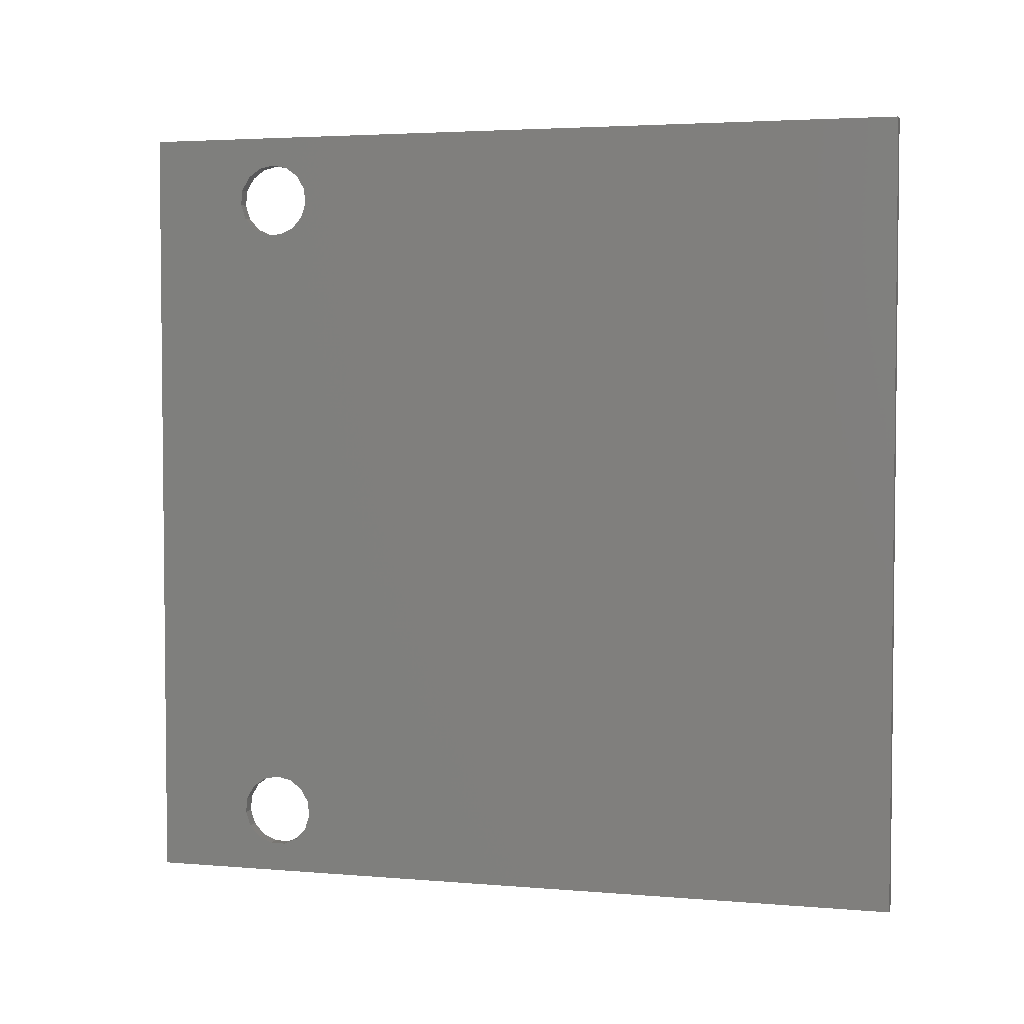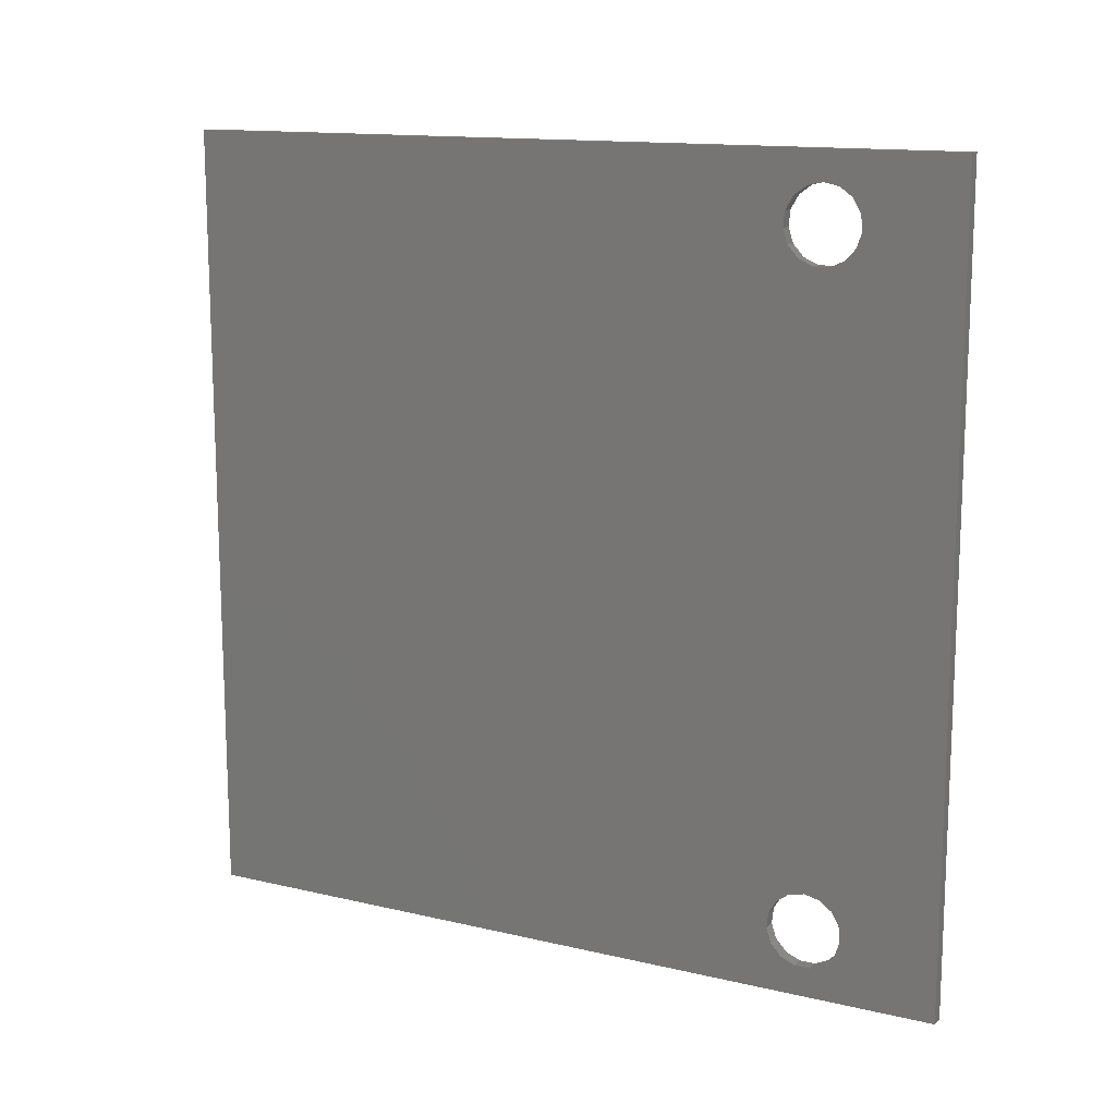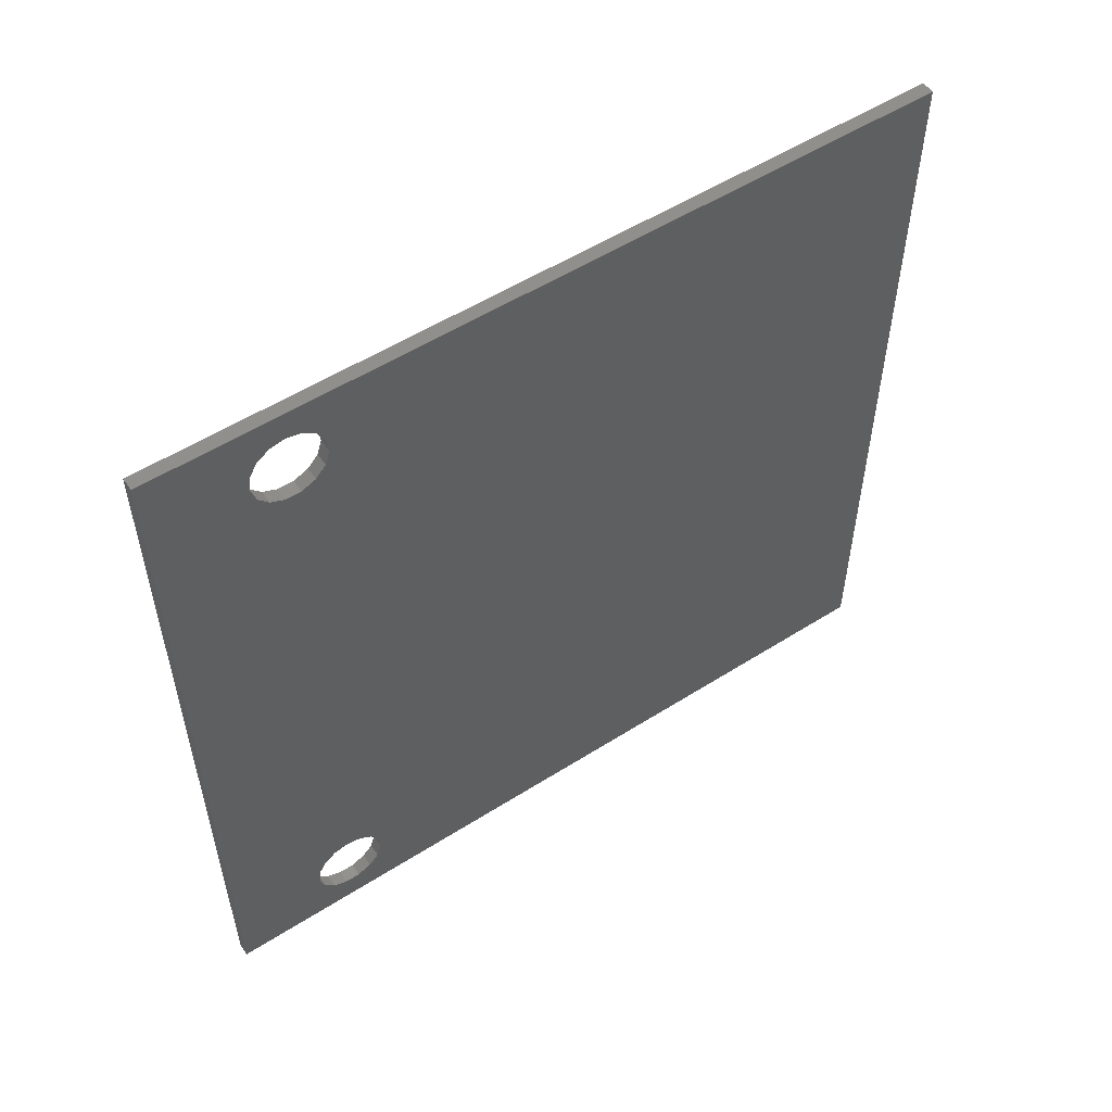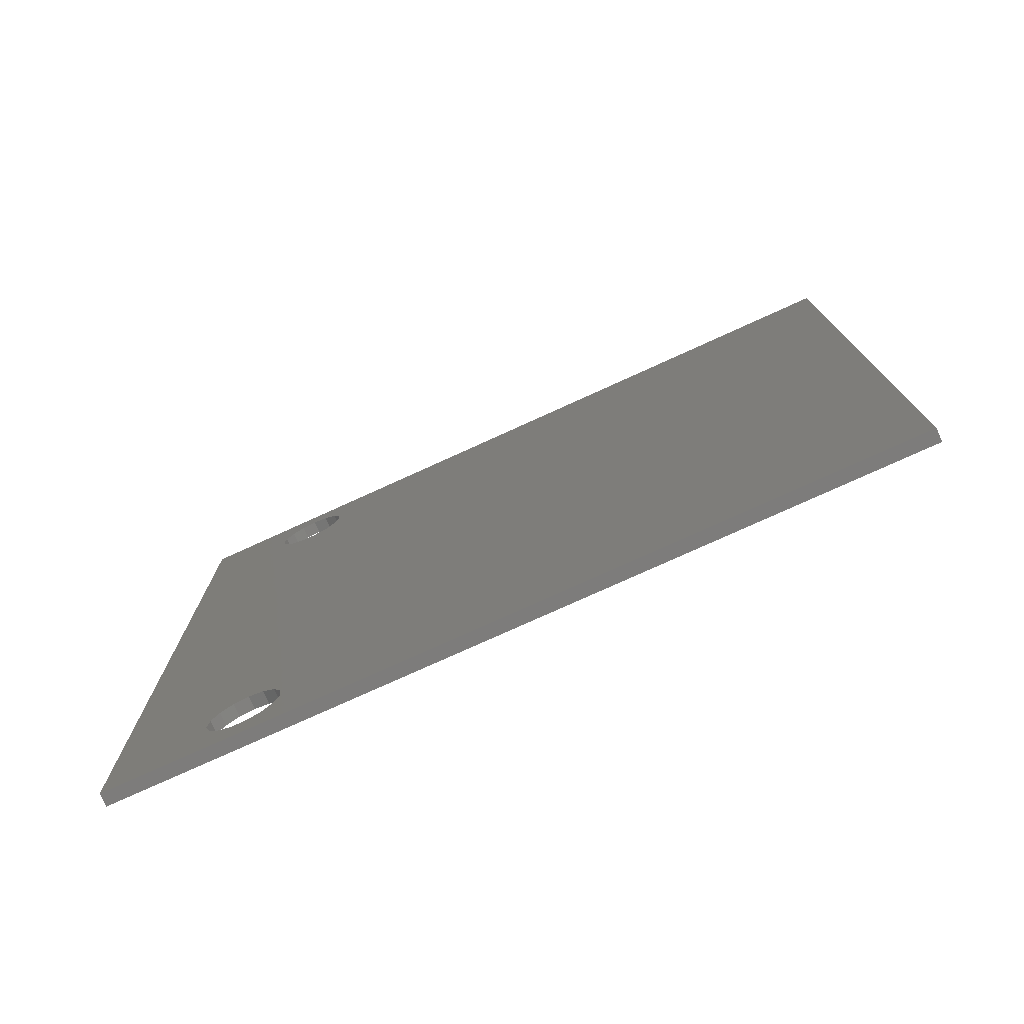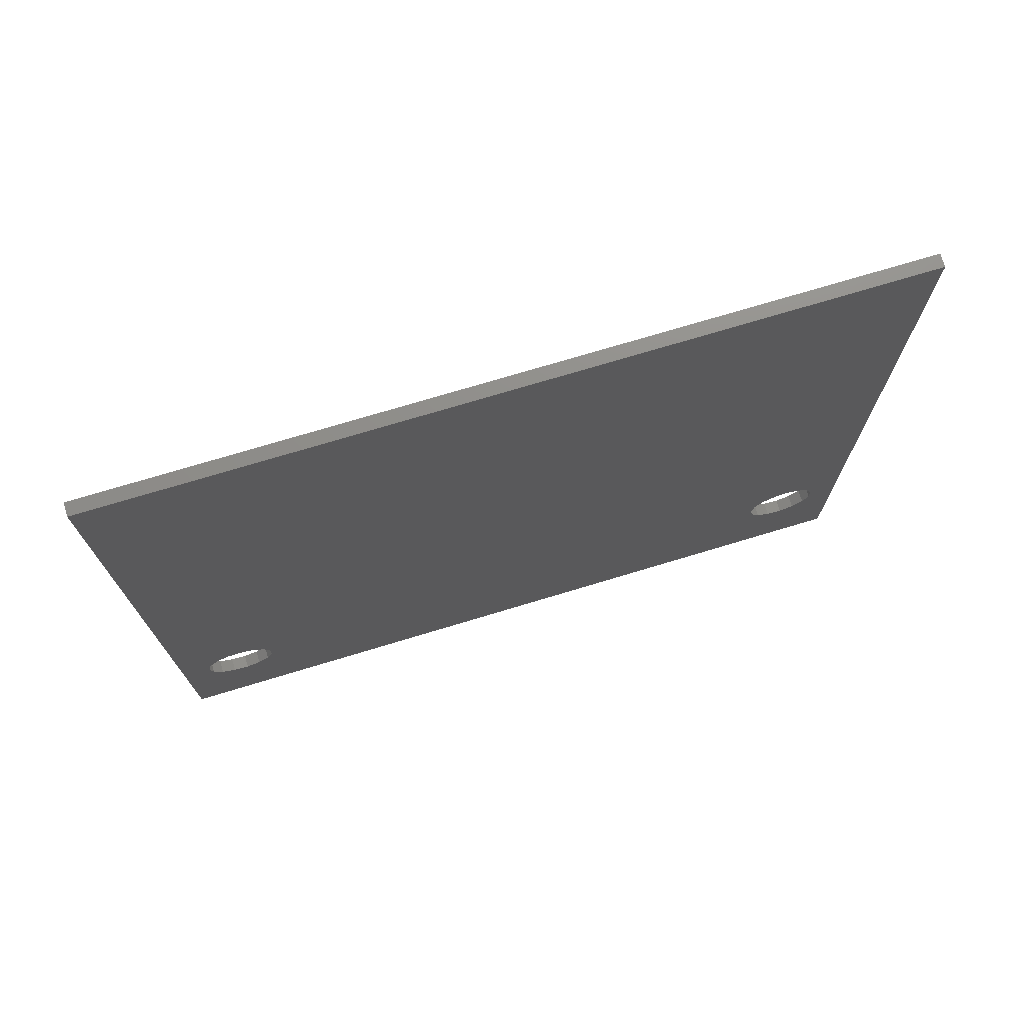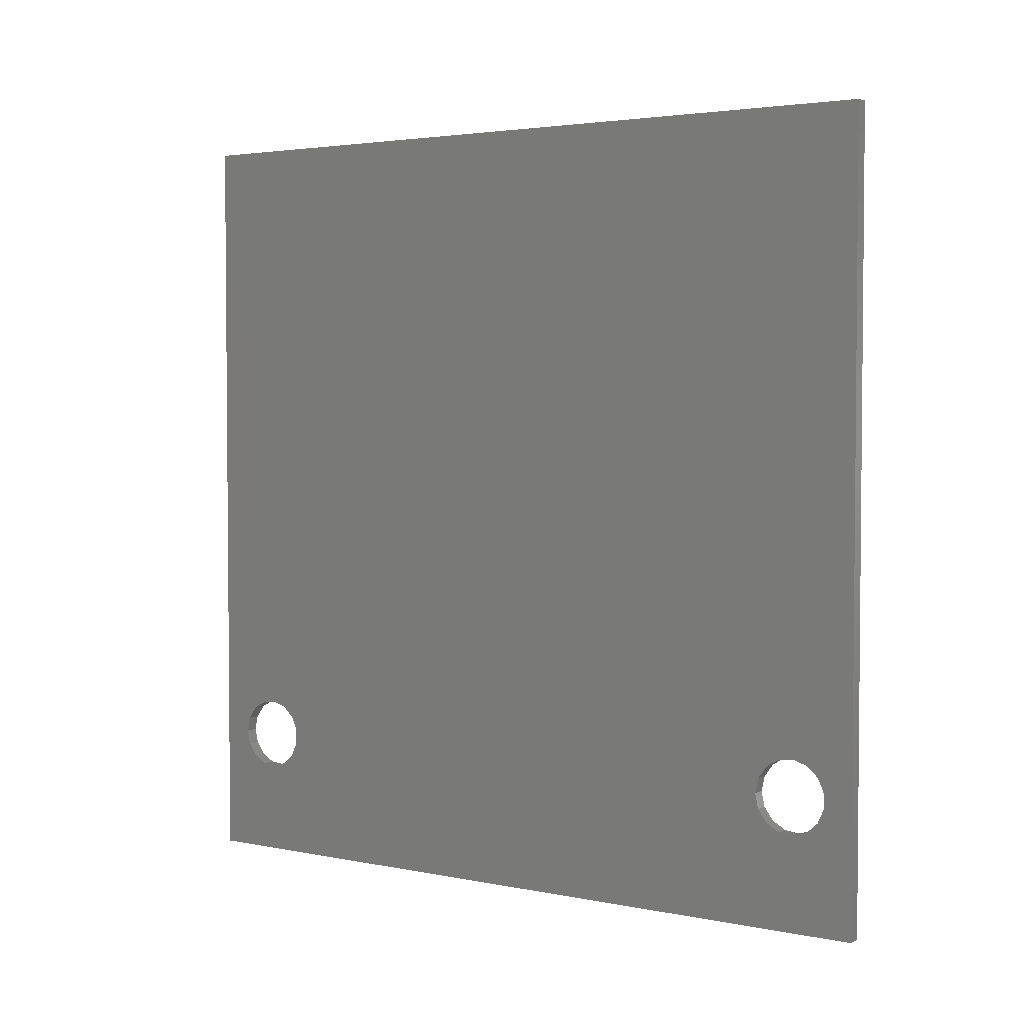
<metadata>
{"format":"stl","ext":"stl","renderer":"f3d","projection":"perspective","resolution":1024,"background":"white","views":[{"elev":3.6,"azim":105.9,"up":"+Z"},{"elev":13.7,"azim":-62.2,"up":"+Z"},{"elev":53.8,"azim":55.9,"up":"+Z"},{"elev":-76.2,"azim":114.5,"up":"+Z"},{"elev":73.6,"azim":73.2,"up":"+Y"},{"elev":3.2,"azim":124.9,"up":"+Y"}]}
</metadata>
<code>
# stl→obj: 68 verts, 140 faces
v 34.65 -11.4 -4
v 34.65 -49.16 -0.2352
v 34.65 -49.45 -1.125
v 34.65 -11.4 44
v 34.65 -49.73 1.506
v 34.65 -59.4 -4
v 34.65 -53.64 -0.2352
v 34.65 -53.54 0.6953
v 34.65 -59.4 44
v 34.65 -53.07 1.506
v 34.65 -53.35 38.88
v 34.65 -53.35 -1.125
v 34.65 -52.72 -1.82
v 34.65 -50.93 -2.201
v 34.65 -51.87 -2.201
v 34.65 -50.08 -1.82
v 34.65 -49.26 0.6953
v 34.65 -52.72 38.18
v 34.65 -52.32 2.055
v 34.65 -51.87 37.8
v 34.65 -53.64 39.76
v 34.65 -51.4 2.25
v 34.65 -50.93 37.8
v 34.65 -50.48 2.055
v 34.65 -50.08 38.18
v 34.65 -49.45 38.88
v 34.65 -49.16 39.76
v 34.65 -49.26 40.7
v 34.65 -49.73 41.51
v 34.65 -51.4 42.25
v 34.65 -50.48 42.06
v 34.65 -52.32 42.06
v 34.65 -53.07 41.51
v 34.65 -53.54 40.7
v 33.85 -49.45 -1.125
v 33.85 -49.16 -0.2352
v 33.85 -11.4 -4
v 33.85 -49.73 1.506
v 33.85 -11.4 44
v 33.85 -53.54 0.6953
v 33.85 -53.64 -0.2352
v 33.85 -59.4 -4
v 33.85 -53.35 38.88
v 33.85 -53.07 1.506
v 33.85 -59.4 44
v 33.85 -53.35 -1.125
v 33.85 -52.72 -1.82
v 33.85 -51.87 -2.201
v 33.85 -50.93 -2.201
v 33.85 -50.08 -1.82
v 33.85 -49.26 0.6953
v 33.85 -51.87 37.8
v 33.85 -52.32 2.055
v 33.85 -52.72 38.18
v 33.85 -53.64 39.76
v 33.85 -51.4 2.25
v 33.85 -50.93 37.8
v 33.85 -50.48 2.055
v 33.85 -50.08 38.18
v 33.85 -49.45 38.88
v 33.85 -49.16 39.76
v 33.85 -49.26 40.7
v 33.85 -49.73 41.51
v 33.85 -50.48 42.06
v 33.85 -51.4 42.25
v 33.85 -52.32 42.06
v 33.85 -53.07 41.51
v 33.85 -53.54 40.7
f 1 2 3
f 4 5 1
f 6 7 8
f 9 10 11
f 12 7 6
f 13 12 6
f 14 15 6
f 15 13 6
f 1 14 6
f 1 16 14
f 1 3 16
f 17 2 1
f 5 17 1
f 18 19 20
f 18 10 19
f 18 11 10
f 21 9 11
f 10 9 6
f 6 8 10
f 20 19 22
f 23 20 22
f 24 23 22
f 24 25 23
f 24 5 25
f 25 5 26
f 26 5 4
f 27 26 4
f 28 27 4
f 29 28 4
f 30 31 4
f 31 29 4
f 30 4 9
f 32 30 9
f 33 32 9
f 21 34 9
f 34 33 9
f 35 36 37
f 37 38 39
f 40 41 42
f 43 44 45
f 42 41 46
f 42 46 47
f 42 48 49
f 42 47 48
f 42 49 37
f 49 50 37
f 50 35 37
f 37 36 51
f 37 51 38
f 52 53 54
f 53 44 54
f 44 43 54
f 43 45 55
f 42 45 44
f 44 40 42
f 56 53 52
f 56 52 57
f 56 57 58
f 57 59 58
f 59 38 58
f 60 38 59
f 39 38 60
f 39 60 61
f 39 61 62
f 39 62 63
f 39 64 65
f 39 63 64
f 45 39 65
f 45 65 66
f 45 66 67
f 45 68 55
f 45 67 68
f 1 39 4
f 1 37 39
f 6 37 1
f 6 42 37
f 9 42 6
f 9 45 42
f 4 45 9
f 4 39 45
f 13 47 12
f 46 12 47
f 15 48 13
f 47 13 48
f 14 49 15
f 48 15 49
f 16 50 14
f 49 14 50
f 3 35 16
f 50 16 35
f 2 36 3
f 35 3 36
f 17 51 2
f 36 2 51
f 5 38 17
f 51 17 38
f 24 58 5
f 38 5 58
f 22 56 24
f 58 24 56
f 19 53 22
f 56 22 53
f 10 44 19
f 53 19 44
f 8 40 10
f 44 10 40
f 7 41 8
f 40 8 41
f 12 46 7
f 41 7 46
f 18 54 11
f 43 11 54
f 20 52 18
f 54 18 52
f 23 57 20
f 52 20 57
f 25 59 23
f 57 23 59
f 26 60 25
f 59 25 60
f 27 61 26
f 60 26 61
f 28 62 27
f 61 27 62
f 29 63 28
f 62 28 63
f 31 64 29
f 63 29 64
f 30 65 31
f 64 31 65
f 32 66 30
f 65 30 66
f 33 67 32
f 66 32 67
f 34 68 33
f 67 33 68
f 21 55 34
f 68 34 55
f 11 43 21
f 55 21 43

</code>
